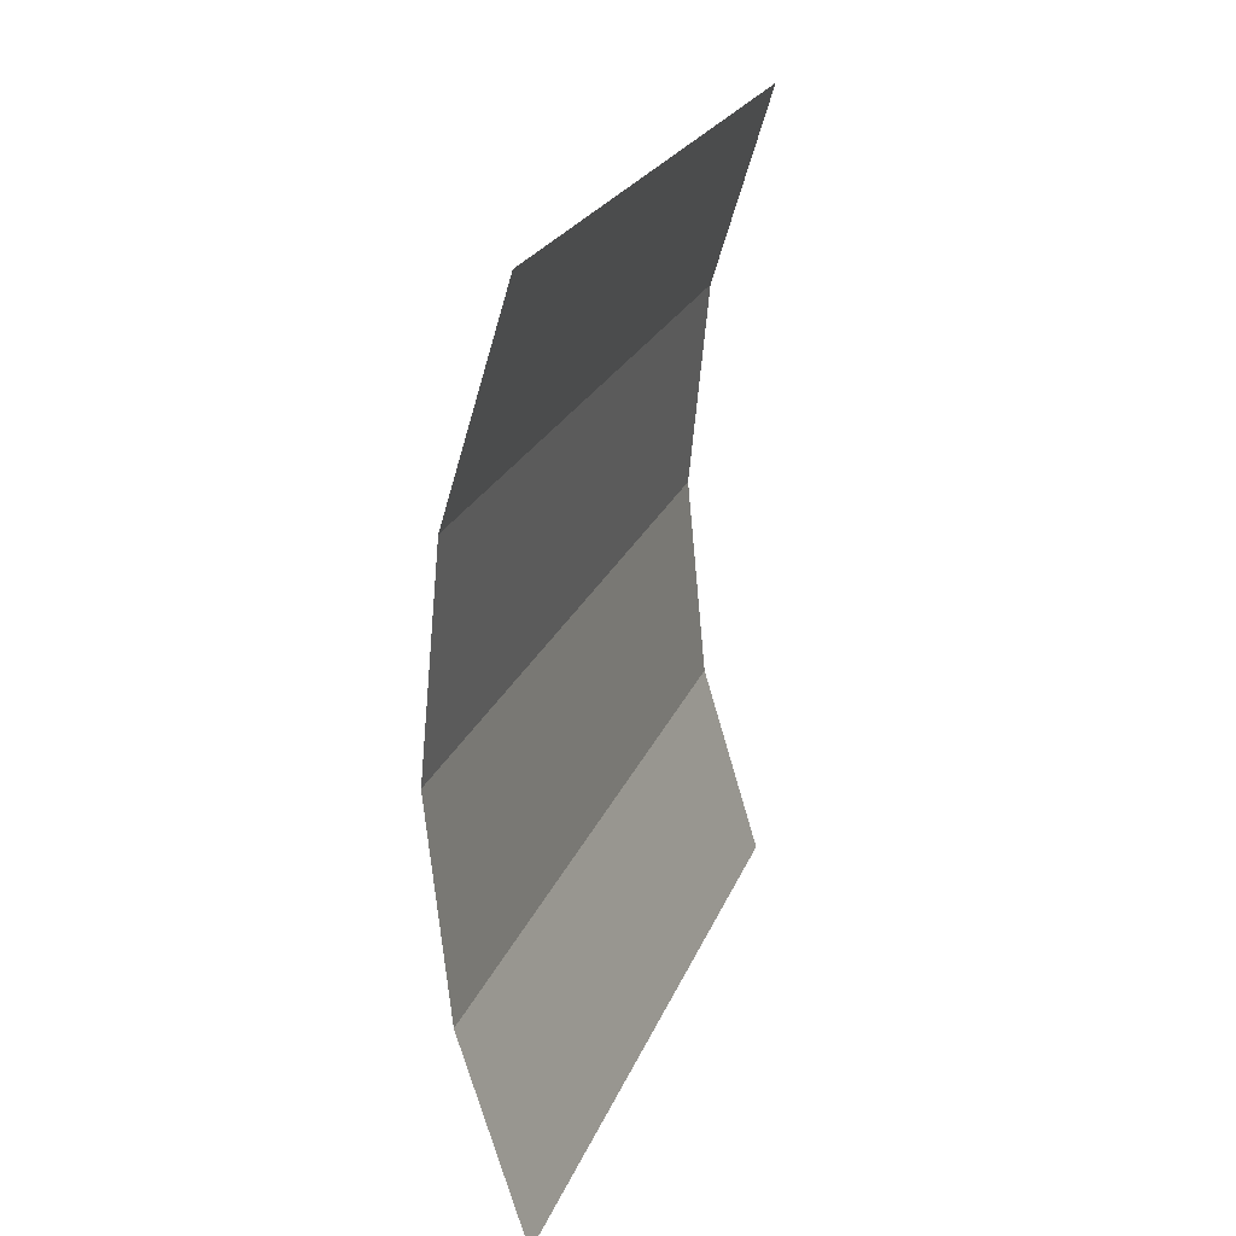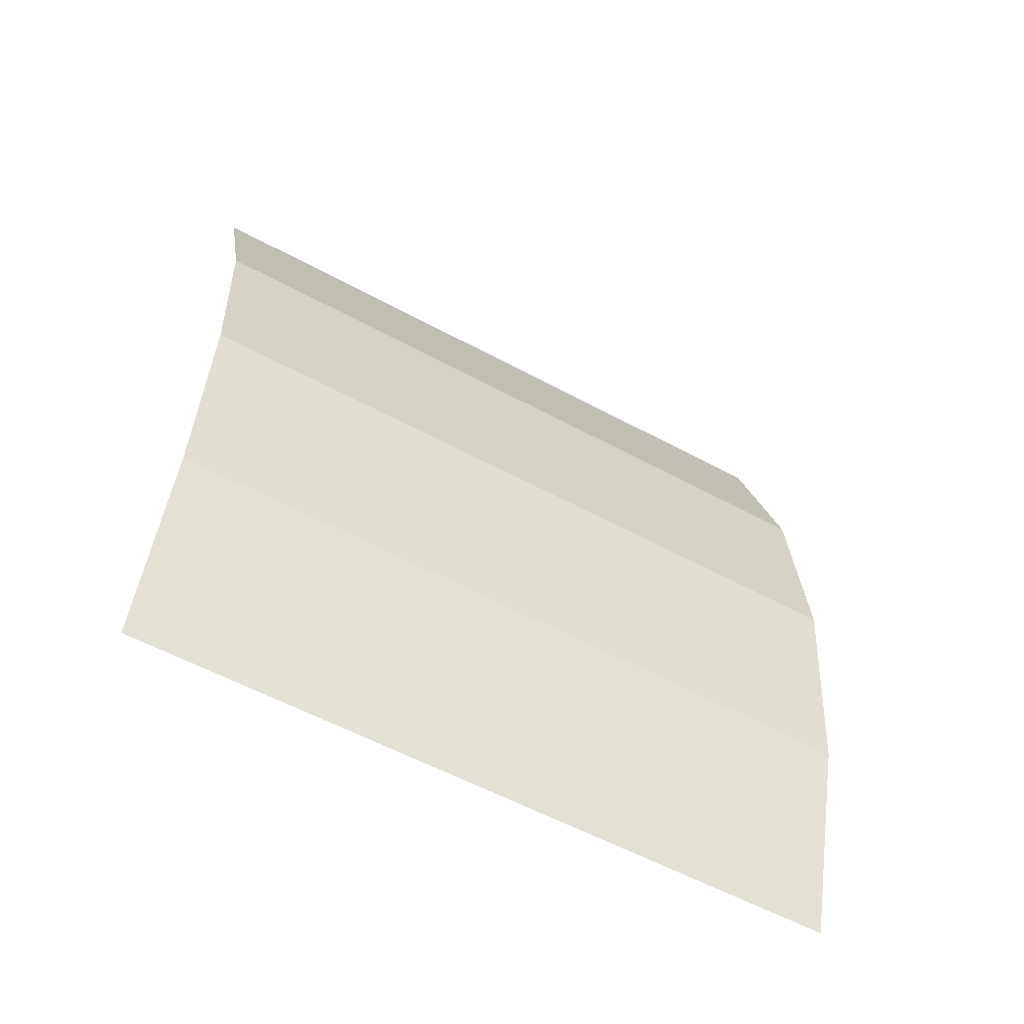
<metadata>
{"format":"obj","ext":"obj","renderer":"f3d","projection":"perspective","resolution":1024,"background":"white","views":[{"elev":23.0,"azim":17.8,"up":"+Z"},{"elev":-57.0,"azim":-119.5,"up":"+Z"}]}
</metadata>
<code>
o Cylinder.005_Cylinder.001
v -0.005236 0.8936 0.3308
v -0.005236 0.8622 0.3308
v -0.01636 0.8936 0.3297
v -0.01636 0.8622 0.3297
v -0.02706 0.8936 0.3265
v -0.02706 0.8622 0.3265
v -0.03691 0.8936 0.3212
v -0.03691 0.8622 0.3212
v -0.04555 0.8936 0.3141
v -0.04555 0.8622 0.3141
v -0.05265 0.8936 0.3055
v -0.05265 0.8622 0.3055
v -0.05792 0.8936 0.2956
v -0.05792 0.8622 0.2956
v -0.06116 0.8936 0.2849
v -0.06116 0.8622 0.2849
v -0.06225 0.8936 0.2738
v -0.06225 0.8622 0.2738
v -0.06116 0.8936 0.2627
v -0.06116 0.8622 0.2627
v -0.05792 0.8936 0.252
v -0.05792 0.8622 0.252
v -0.05265 0.8936 0.2421
v -0.05265 0.8622 0.2421
v -0.04555 0.8936 0.2335
v -0.04555 0.8622 0.2335
v -0.03691 0.8936 0.2264
v -0.03691 0.8622 0.2264
v -0.02706 0.8936 0.2211
v -0.02706 0.8622 0.2211
v -0.01636 0.8936 0.2179
v -0.01636 0.8622 0.2179
v -0.005236 0.8936 0.2168
v -0.005236 0.8622 0.2168
v 0.005887 0.8936 0.2179
v 0.005887 0.8622 0.2179
v 0.01658 0.8936 0.2211
v 0.01658 0.8622 0.2211
v 0.02644 0.8936 0.2264
v 0.02644 0.8622 0.2264
v 0.03508 0.8936 0.2335
v 0.03508 0.8622 0.2335
v 0.04217 0.8936 0.2421
v 0.04217 0.8622 0.2421
v 0.04744 0.8936 0.252
v 0.04744 0.8622 0.252
v 0.05069 0.8936 0.2627
v 0.05069 0.8622 0.2627
v 0.05178 0.8936 0.2738
v 0.05178 0.8622 0.2738
v 0.05069 0.8936 0.2849
v 0.05069 0.8622 0.2849
v 0.04744 0.8936 0.2956
v 0.04744 0.8622 0.2956
v 0.04217 0.8936 0.3055
v 0.04217 0.8622 0.3055
v 0.03508 0.8936 0.3141
v 0.03508 0.8622 0.3141
v 0.02644 0.8936 0.3212
v 0.02644 0.8622 0.3212
v 0.01658 0.8936 0.3265
v 0.01658 0.8622 0.3265
v 0.005887 0.8936 0.3297
v 0.005887 0.8622 0.3297
f 1 2 4 3
f 3 4 6 5
f 5 6 8 7
f 7 8 10 9
f 9 10 12 11
f 11 12 14 13
f 13 14 16 15
f 15 16 18 17
f 17 18 20 19
f 19 20 22 21
f 21 22 24 23
f 23 24 26 25
f 25 26 28 27
f 27 28 30 29
f 29 30 32 31
f 31 32 34 33
f 33 34 36 35
f 35 36 38 37
f 37 38 40 39
f 39 40 42 41
f 41 42 44 43
f 43 44 46 45
f 45 46 48 47
f 47 48 50 49
f 49 50 52 51
f 51 52 54 53
f 53 54 56 55
f 55 56 58 57
f 57 58 60 59
f 59 60 62 61
f 4 2 64 62 60 58 56 54 52 50 48 46 44 42 40 38 36 34 32 30 28 26 24 22 20 18 16 14 12 10 8 6
f 61 62 64 63
f 63 64 2 1
f 1 3 5 7 9 11 13 15 17 19 21 23 25 27 29 31 33 35 37 39 41 43 45 47 49 51 53 55 57 59 61 63
o Cylinder.001_Cylinder.002
v 0.006341 0.8662 -0.4803
v 0.006341 0.8926 -0.4803
v 0.09906 0.8662 -0.4712
v 0.09906 0.8926 -0.4712
v 0.1882 0.8662 -0.4442
v 0.1882 0.8926 -0.4442
v 0.2704 0.8662 -0.4002
v 0.2704 0.8926 -0.4002
v 0.3424 0.8662 -0.3411
v 0.3424 0.8926 -0.3411
v 0.4015 0.8662 -0.2691
v 0.4015 0.8926 -0.2691
v 0.4454 0.8662 -0.187
v 0.4454 0.8926 -0.187
v 0.4725 0.8662 -0.0978
v 0.4725 0.8926 -0.0978
v 0.4816 0.8662 -0.005084
v 0.4816 0.8926 -0.005084
v 0.4725 0.8662 0.08763
v 0.4725 0.8926 0.08763
v 0.4454 0.8662 0.1768
v 0.4454 0.8926 0.1768
v 0.4015 0.8662 0.259
v 0.4015 0.8926 0.259
v 0.3424 0.8662 0.331
v 0.3424 0.8926 0.331
v 0.2704 0.8662 0.3901
v 0.2704 0.8926 0.3901
v 0.1882 0.8662 0.434
v 0.1882 0.8926 0.434
v 0.09906 0.8662 0.461
v 0.09906 0.8926 0.461
v 0.006341 0.8662 0.4702
v 0.006341 0.8926 0.4702
v -0.08638 0.8662 0.461
v -0.08638 0.8926 0.461
v -0.1755 0.8662 0.434
v -0.1755 0.8926 0.434
v -0.2577 0.8662 0.3901
v -0.2577 0.8926 0.3901
v -0.3297 0.8662 0.331
v -0.3297 0.8926 0.331
v -0.3888 0.8662 0.259
v -0.3888 0.8926 0.259
v -0.4327 0.8662 0.1768
v -0.4327 0.8926 0.1768
v -0.4598 0.8662 0.08763
v -0.4598 0.8926 0.08763
v -0.4689 0.8662 -0.005084
v -0.4689 0.8926 -0.005084
v -0.4598 0.8662 -0.0978
v -0.4598 0.8926 -0.0978
v -0.4327 0.8662 -0.187
v -0.4327 0.8926 -0.187
v -0.3888 0.8662 -0.2691
v -0.3888 0.8926 -0.2691
v -0.3297 0.8662 -0.3411
v -0.3297 0.8926 -0.3411
v -0.2577 0.8662 -0.4002
v -0.2577 0.8926 -0.4002
v -0.1755 0.8662 -0.4442
v -0.1755 0.8926 -0.4442
v -0.08637 0.8662 -0.4712
v -0.08637 0.8926 -0.4712
v 0.006341 0.8926 -0.4471
v 0.09257 0.8926 -0.4386
v 0.1755 0.8926 -0.4134
v 0.2519 0.8926 -0.3726
v 0.3189 0.8926 -0.3176
v 0.3738 0.8926 -0.2506
v 0.4147 0.8926 -0.1742
v 0.4398 0.8926 -0.09131
v 0.4483 0.8926 -0.005084
v 0.4398 0.8926 0.08114
v 0.4147 0.8926 0.1641
v 0.3738 0.8926 0.2405
v 0.3189 0.8926 0.3074
v 0.2519 0.8926 0.3624
v 0.1755 0.8926 0.4033
v 0.09257 0.8926 0.4284
v 0.006341 0.8926 0.4369
v -0.07988 0.8926 0.4284
v -0.1628 0.8926 0.4033
v -0.2392 0.8926 0.3624
v -0.3062 0.8926 0.3074
v -0.3612 0.8926 0.2405
v -0.402 0.8926 0.1641
v -0.4271 0.8926 0.08114
v -0.4356 0.8926 -0.005084
v -0.4271 0.8926 -0.09131
v -0.402 0.8926 -0.1742
v -0.3612 0.8926 -0.2506
v -0.3062 0.8926 -0.3176
v -0.2392 0.8926 -0.3726
v -0.1628 0.8926 -0.4134
v -0.07988 0.8926 -0.4386
v 0.006341 0.8443 -0.4471
v 0.09257 0.8443 -0.4386
v 0.1755 0.8443 -0.4134
v 0.2519 0.8443 -0.3726
v 0.3189 0.8443 -0.3176
v 0.3738 0.8443 -0.2506
v 0.4147 0.8443 -0.1742
v 0.4398 0.8443 -0.09131
v 0.4483 0.8443 -0.005084
v 0.4398 0.8443 0.08114
v 0.4147 0.8443 0.1641
v 0.3738 0.8443 0.2405
v 0.3189 0.8443 0.3074
v 0.2519 0.8443 0.3624
v 0.1755 0.8443 0.4033
v 0.09257 0.8443 0.4284
v 0.006341 0.8443 0.4369
v -0.07988 0.8443 0.4284
v -0.1628 0.8443 0.4033
v -0.2392 0.8443 0.3624
v -0.3062 0.8443 0.3074
v -0.3612 0.8443 0.2405
v -0.402 0.8443 0.1641
v -0.4271 0.8443 0.08114
v -0.4356 0.8443 -0.005084
v -0.4271 0.8443 -0.09131
v -0.402 0.8443 -0.1742
v -0.3612 0.8443 -0.2506
v -0.3062 0.8443 -0.3176
v -0.2392 0.8443 -0.3726
v -0.1628 0.8443 -0.4134
v -0.07988 0.8443 -0.4386
f 65 66 68 67
f 67 68 70 69
f 69 70 72 71
f 71 72 74 73
f 73 74 76 75
f 75 76 78 77
f 77 78 80 79
f 79 80 82 81
f 81 82 84 83
f 83 84 86 85
f 85 86 88 87
f 87 88 90 89
f 89 90 92 91
f 91 92 94 93
f 93 94 96 95
f 95 96 98 97
f 97 98 100 99
f 99 100 102 101
f 101 102 104 103
f 103 104 106 105
f 105 106 108 107
f 107 108 110 109
f 109 110 112 111
f 111 112 114 113
f 113 114 116 115
f 115 116 118 117
f 117 118 120 119
f 119 120 122 121
f 121 122 124 123
f 123 124 126 125
f 76 74 133 134
f 125 126 128 127
f 127 128 66 65
f 65 67 69 71 73 75 77 79 81 83 85 87 89 91 93 95 97 99 101 103 105 107 109 111 113 115 117 119 121 123 125 127
f 141 140 172 173
f 94 92 142 143
f 112 110 151 152
f 68 66 129 130
f 66 128 160 129
f 86 84 138 139
f 104 102 147 148
f 122 120 156 157
f 78 76 134 135
f 96 94 143 144
f 114 112 152 153
f 70 68 130 131
f 88 86 139 140
f 106 104 148 149
f 124 122 157 158
f 80 78 135 136
f 98 96 144 145
f 116 114 153 154
f 72 70 131 132
f 90 88 140 141
f 108 106 149 150
f 126 124 158 159
f 82 80 136 137
f 100 98 145 146
f 118 116 154 155
f 74 72 132 133
f 92 90 141 142
f 110 108 150 151
f 128 126 159 160
f 84 82 137 138
f 102 100 146 147
f 120 118 155 156
f 162 161 192 191 190 189 188 187 186 185 184 183 182 181 180 179 178 177 176 175 174 173 172 171 170 169 168 167 166 165 164 163
f 155 154 186 187
f 142 141 173 174
f 156 155 187 188
f 143 142 174 175
f 130 129 161 162
f 157 156 188 189
f 144 143 175 176
f 131 130 162 163
f 158 157 189 190
f 145 144 176 177
f 132 131 163 164
f 159 158 190 191
f 146 145 177 178
f 133 132 164 165
f 160 159 191 192
f 147 146 178 179
f 134 133 165 166
f 129 160 192 161
f 148 147 179 180
f 135 134 166 167
f 149 148 180 181
f 136 135 167 168
f 150 149 181 182
f 137 136 168 169
f 151 150 182 183
f 138 137 169 170
f 152 151 183 184
f 139 138 170 171
f 153 152 184 185
f 140 139 171 172
f 154 153 185 186
o Cylinder
v 0.004314 -0.4696 -0.4599
v 0.004314 0.8636 -0.4599
v 0.09304 -0.4696 -0.4512
v 0.09304 0.8636 -0.4512
v 0.1784 -0.4696 -0.4253
v 0.1784 0.8636 -0.4253
v 0.257 -0.4696 -0.3833
v 0.257 0.8636 -0.3833
v 0.3259 -0.4696 -0.3267
v 0.3259 0.8636 -0.3267
v 0.3825 -0.4696 -0.2578
v 0.3825 0.8636 -0.2578
v 0.4245 -0.4696 -0.1792
v 0.4245 0.8636 -0.1792
v 0.4504 -0.4696 -0.09385
v 0.4504 0.8636 -0.09385
v 0.4591 -0.4696 -0.005125
v 0.4591 0.8636 -0.005125
v 0.4504 -0.4696 0.0836
v 0.4504 0.8636 0.0836
v 0.4245 -0.4696 0.1689
v 0.4245 0.8636 0.1689
v 0.3825 -0.4696 0.2475
v 0.3825 0.8636 0.2475
v 0.3259 -0.4696 0.3165
v 0.3259 0.8636 0.3165
v 0.257 -0.4696 0.373
v 0.257 0.8636 0.373
v 0.1784 -0.4696 0.415
v 0.1784 0.8636 0.415
v 0.09304 -0.4696 0.4409
v 0.09304 0.8636 0.4409
v 0.004314 -0.4696 0.4497
v 0.004314 0.8636 0.4497
v -0.08441 -0.4696 0.4409
v -0.08441 0.8636 0.4409
v -0.1697 -0.4696 0.415
v -0.1697 0.8636 0.415
v -0.2484 -0.4696 0.373
v -0.2484 0.8636 0.373
v -0.3173 -0.4696 0.3165
v -0.3173 0.8636 0.3165
v -0.3738 -0.4696 0.2475
v -0.3738 0.8636 0.2475
v -0.4159 -0.4696 0.1689
v -0.4159 0.8636 0.1689
v -0.4417 -0.4696 0.0836
v -0.4417 0.8636 0.0836
v -0.4505 -0.4696 -0.005125
v -0.4505 0.8636 -0.005125
v -0.4417 -0.4696 -0.09385
v -0.4417 0.8636 -0.09385
v -0.4159 -0.4696 -0.1792
v -0.4159 0.8636 -0.1792
v -0.3738 -0.4696 -0.2578
v -0.3738 0.8636 -0.2578
v -0.3173 -0.4696 -0.3267
v -0.3173 0.8636 -0.3267
v -0.2484 -0.4696 -0.3833
v -0.2484 0.8636 -0.3833
v -0.1697 -0.4696 -0.4253
v -0.1697 0.8636 -0.4253
v -0.08441 -0.4696 -0.4512
v -0.08441 0.8636 -0.4512
f 193 194 196 195
f 195 196 198 197
f 197 198 200 199
f 199 200 202 201
f 201 202 204 203
f 203 204 206 205
f 205 206 208 207
f 207 208 210 209
f 209 210 212 211
f 211 212 214 213
f 213 214 216 215
f 215 216 218 217
f 217 218 220 219
f 219 220 222 221
f 221 222 224 223
f 223 224 226 225
f 225 226 228 227
f 227 228 230 229
f 229 230 232 231
f 231 232 234 233
f 233 234 236 235
f 235 236 238 237
f 237 238 240 239
f 239 240 242 241
f 241 242 244 243
f 243 244 246 245
f 245 246 248 247
f 247 248 250 249
f 249 250 252 251
f 251 252 254 253
f 196 194 256 254 252 250 248 246 244 242 240 238 236 234 232 230 228 226 224 222 220 218 216 214 212 210 208 206 204 202 200 198
f 253 254 256 255
f 255 256 194 193
f 193 195 197 199 201 203 205 207 209 211 213 215 217 219 221 223 225 227 229 231 233 235 237 239 241 243 245 247 249 251 253 255
o Cylinder.002_Cylinder.003
v 0.006341 -0.4751 -0.4803
v 0.006341 -0.4487 -0.4803
v 0.09906 -0.4751 -0.4712
v 0.09906 -0.4487 -0.4712
v 0.1882 -0.4751 -0.4442
v 0.1882 -0.4487 -0.4442
v 0.2704 -0.4751 -0.4002
v 0.2704 -0.4487 -0.4002
v 0.3424 -0.4751 -0.3411
v 0.3424 -0.4487 -0.3411
v 0.4015 -0.4751 -0.2691
v 0.4015 -0.4487 -0.2691
v 0.4454 -0.4751 -0.187
v 0.4454 -0.4487 -0.187
v 0.4725 -0.4751 -0.0978
v 0.4725 -0.4487 -0.0978
v 0.4816 -0.4751 -0.005084
v 0.4816 -0.4487 -0.005084
v 0.4725 -0.4751 0.08763
v 0.4725 -0.4487 0.08763
v 0.4454 -0.4751 0.1768
v 0.4454 -0.4487 0.1768
v 0.4015 -0.4751 0.259
v 0.4015 -0.4487 0.259
v 0.3424 -0.4751 0.331
v 0.3424 -0.4487 0.331
v 0.2704 -0.4751 0.3901
v 0.2704 -0.4487 0.3901
v 0.1882 -0.4751 0.434
v 0.1882 -0.4487 0.434
v 0.09906 -0.4751 0.461
v 0.09906 -0.4487 0.461
v 0.006341 -0.4751 0.4702
v 0.006341 -0.4487 0.4702
v -0.08638 -0.4751 0.461
v -0.08638 -0.4487 0.461
v -0.1755 -0.4751 0.434
v -0.1755 -0.4487 0.434
v -0.2577 -0.4751 0.3901
v -0.2577 -0.4487 0.3901
v -0.3297 -0.4751 0.331
v -0.3297 -0.4487 0.331
v -0.3888 -0.4751 0.259
v -0.3888 -0.4487 0.259
v -0.4327 -0.4751 0.1768
v -0.4327 -0.4487 0.1768
v -0.4598 -0.4751 0.08763
v -0.4598 -0.4487 0.08763
v -0.4689 -0.4751 -0.005084
v -0.4689 -0.4487 -0.005084
v -0.4598 -0.4751 -0.0978
v -0.4598 -0.4487 -0.0978
v -0.4327 -0.4751 -0.187
v -0.4327 -0.4487 -0.187
v -0.3888 -0.4751 -0.2691
v -0.3888 -0.4487 -0.2691
v -0.3297 -0.4751 -0.3411
v -0.3297 -0.4487 -0.3411
v -0.2577 -0.4751 -0.4002
v -0.2577 -0.4487 -0.4002
v -0.1755 -0.4751 -0.4442
v -0.1755 -0.4487 -0.4442
v -0.08637 -0.4751 -0.4712
v -0.08637 -0.4487 -0.4712
f 257 258 260 259
f 259 260 262 261
f 261 262 264 263
f 263 264 266 265
f 265 266 268 267
f 267 268 270 269
f 269 270 272 271
f 271 272 274 273
f 273 274 276 275
f 275 276 278 277
f 277 278 280 279
f 279 280 282 281
f 281 282 284 283
f 283 284 286 285
f 285 286 288 287
f 287 288 290 289
f 289 290 292 291
f 291 292 294 293
f 293 294 296 295
f 295 296 298 297
f 297 298 300 299
f 299 300 302 301
f 301 302 304 303
f 303 304 306 305
f 305 306 308 307
f 307 308 310 309
f 309 310 312 311
f 311 312 314 313
f 313 314 316 315
f 315 316 318 317
f 260 258 320 318 316 314 312 310 308 306 304 302 300 298 296 294 292 290 288 286 284 282 280 278 276 274 272 270 268 266 264 262
f 317 318 320 319
f 319 320 258 257
f 257 259 261 263 265 267 269 271 273 275 277 279 281 283 285 287 289 291 293 295 297 299 301 303 305 307 309 311 313 315 317 319
o Cylinder.003_Cylinder.004
v 0.006341 0.4446 -0.4803
v 0.006341 0.4711 -0.4803
v 0.09906 0.4446 -0.4712
v 0.09906 0.4711 -0.4712
v 0.1882 0.4446 -0.4442
v 0.1882 0.4711 -0.4442
v 0.2704 0.4446 -0.4002
v 0.2704 0.4711 -0.4002
v 0.3424 0.4446 -0.3411
v 0.3424 0.4711 -0.3411
v 0.4015 0.4446 -0.2691
v 0.4015 0.4711 -0.2691
v 0.4454 0.4446 -0.187
v 0.4454 0.4711 -0.187
v 0.4725 0.4446 -0.0978
v 0.4725 0.4711 -0.0978
v 0.4816 0.4446 -0.005084
v 0.4816 0.4711 -0.005084
v 0.4725 0.4446 0.08763
v 0.4725 0.4711 0.08763
v 0.4454 0.4446 0.1768
v 0.4454 0.4711 0.1768
v 0.4015 0.4446 0.259
v 0.4015 0.4711 0.259
v 0.3424 0.4446 0.331
v 0.3424 0.4711 0.331
v 0.2704 0.4446 0.3901
v 0.2704 0.4711 0.3901
v 0.1882 0.4446 0.434
v 0.1882 0.4711 0.434
v 0.09906 0.4446 0.461
v 0.09906 0.4711 0.461
v 0.006341 0.4446 0.4702
v 0.006341 0.4711 0.4702
v -0.08638 0.4446 0.461
v -0.08638 0.4711 0.461
v -0.1755 0.4446 0.434
v -0.1755 0.4711 0.434
v -0.2577 0.4446 0.3901
v -0.2577 0.4711 0.3901
v -0.3297 0.4446 0.331
v -0.3297 0.4711 0.331
v -0.3888 0.4446 0.259
v -0.3888 0.4711 0.259
v -0.4327 0.4446 0.1768
v -0.4327 0.4711 0.1768
v -0.4598 0.4446 0.08763
v -0.4598 0.4711 0.08763
v -0.4689 0.4446 -0.005084
v -0.4689 0.4711 -0.005084
v -0.4598 0.4446 -0.0978
v -0.4598 0.4711 -0.0978
v -0.4327 0.4446 -0.187
v -0.4327 0.4711 -0.187
v -0.3888 0.4446 -0.2691
v -0.3888 0.4711 -0.2691
v -0.3297 0.4446 -0.3411
v -0.3297 0.4711 -0.3411
v -0.2577 0.4446 -0.4002
v -0.2577 0.4711 -0.4002
v -0.1755 0.4446 -0.4442
v -0.1755 0.4711 -0.4442
v -0.08637 0.4446 -0.4712
v -0.08637 0.4711 -0.4712
f 321 322 324 323
f 323 324 326 325
f 325 326 328 327
f 327 328 330 329
f 329 330 332 331
f 331 332 334 333
f 333 334 336 335
f 335 336 338 337
f 337 338 340 339
f 339 340 342 341
f 341 342 344 343
f 343 344 346 345
f 345 346 348 347
f 347 348 350 349
f 349 350 352 351
f 351 352 354 353
f 353 354 356 355
f 355 356 358 357
f 357 358 360 359
f 359 360 362 361
f 361 362 364 363
f 363 364 366 365
f 365 366 368 367
f 367 368 370 369
f 369 370 372 371
f 371 372 374 373
f 373 374 376 375
f 375 376 378 377
f 377 378 380 379
f 379 380 382 381
f 324 322 384 382 380 378 376 374 372 370 368 366 364 362 360 358 356 354 352 350 348 346 344 342 340 338 336 334 332 330 328 326
f 381 382 384 383
f 383 384 322 321
f 321 323 325 327 329 331 333 335 337 339 341 343 345 347 349 351 353 355 357 359 361 363 365 367 369 371 373 375 377 379 381 383
o Cylinder.004_Cylinder.005
v 0.006341 0.003338 -0.4803
v 0.006341 0.02982 -0.4803
v 0.09906 0.003338 -0.4712
v 0.09906 0.02982 -0.4712
v 0.1882 0.003338 -0.4442
v 0.1882 0.02982 -0.4442
v 0.2704 0.003338 -0.4002
v 0.2704 0.02982 -0.4002
v 0.3424 0.003338 -0.3411
v 0.3424 0.02982 -0.3411
v 0.4015 0.003338 -0.2691
v 0.4015 0.02982 -0.2691
v 0.4454 0.003338 -0.187
v 0.4454 0.02982 -0.187
v 0.4725 0.003338 -0.0978
v 0.4725 0.02982 -0.0978
v 0.4816 0.003338 -0.005084
v 0.4816 0.02982 -0.005084
v 0.4725 0.003338 0.08763
v 0.4725 0.02982 0.08763
v 0.4454 0.003338 0.1768
v 0.4454 0.02982 0.1768
v 0.4015 0.003338 0.259
v 0.4015 0.02982 0.259
v 0.3424 0.003338 0.331
v 0.3424 0.02982 0.331
v 0.2704 0.003338 0.3901
v 0.2704 0.02982 0.3901
v 0.1882 0.003338 0.434
v 0.1882 0.02982 0.434
v 0.09906 0.003338 0.461
v 0.09906 0.02982 0.461
v 0.006341 0.003338 0.4702
v 0.006341 0.02982 0.4702
v -0.08638 0.003338 0.461
v -0.08638 0.02982 0.461
v -0.1755 0.003338 0.434
v -0.1755 0.02982 0.434
v -0.2577 0.003338 0.3901
v -0.2577 0.02982 0.3901
v -0.3297 0.003338 0.331
v -0.3297 0.02982 0.331
v -0.3888 0.003338 0.259
v -0.3888 0.02982 0.259
v -0.4327 0.003338 0.1768
v -0.4327 0.02982 0.1768
v -0.4598 0.003338 0.08763
v -0.4598 0.02982 0.08763
v -0.4689 0.003338 -0.005084
v -0.4689 0.02982 -0.005084
v -0.4598 0.003338 -0.0978
v -0.4598 0.02982 -0.0978
v -0.4327 0.003338 -0.187
v -0.4327 0.02982 -0.187
v -0.3888 0.003338 -0.2691
v -0.3888 0.02982 -0.2691
v -0.3297 0.003338 -0.3411
v -0.3297 0.02982 -0.3411
v -0.2577 0.003338 -0.4002
v -0.2577 0.02982 -0.4002
v -0.1755 0.003338 -0.4442
v -0.1755 0.02982 -0.4442
v -0.08637 0.003338 -0.4712
v -0.08637 0.02982 -0.4712
f 385 386 388 387
f 387 388 390 389
f 389 390 392 391
f 391 392 394 393
f 393 394 396 395
f 395 396 398 397
f 397 398 400 399
f 399 400 402 401
f 401 402 404 403
f 403 404 406 405
f 405 406 408 407
f 407 408 410 409
f 409 410 412 411
f 411 412 414 413
f 413 414 416 415
f 415 416 418 417
f 417 418 420 419
f 419 420 422 421
f 421 422 424 423
f 423 424 426 425
f 425 426 428 427
f 427 428 430 429
f 429 430 432 431
f 431 432 434 433
f 433 434 436 435
f 435 436 438 437
f 437 438 440 439
f 439 440 442 441
f 441 442 444 443
f 443 444 446 445
f 388 386 448 446 444 442 440 438 436 434 432 430 428 426 424 422 420 418 416 414 412 410 408 406 404 402 400 398 396 394 392 390
f 445 446 448 447
f 447 448 386 385
f 385 387 389 391 393 395 397 399 401 403 405 407 409 411 413 415 417 419 421 423 425 427 429 431 433 435 437 439 441 443 445 447
o Cylinder.006
v -0.4191 0.06813 0.1689
v -0.4191 0.3754 0.1689
v -0.4449 0.06813 0.0836
v -0.4449 0.3754 0.0836
v -0.4537 0.06813 -0.005125
v -0.4537 0.3754 -0.005125
v -0.4449 0.06813 -0.09385
v -0.4449 0.3754 -0.09385
v -0.4191 0.06813 -0.1792
v -0.4191 0.3754 -0.1792
f 449 450 452 451
f 451 452 454 453
f 453 454 456 455
f 455 456 458 457

</code>
